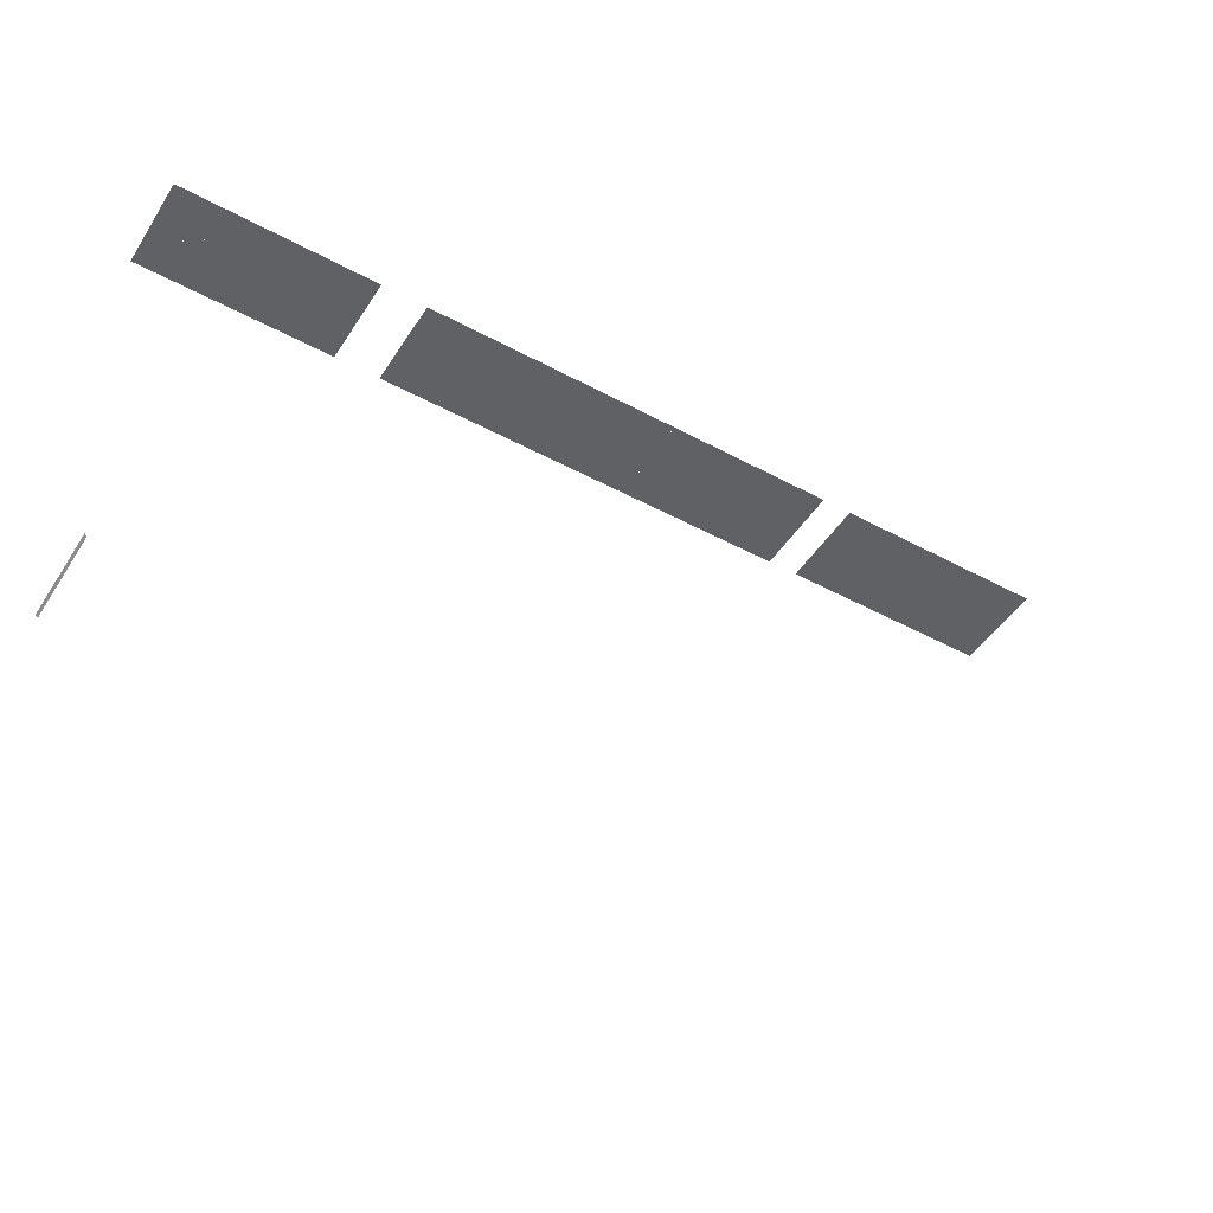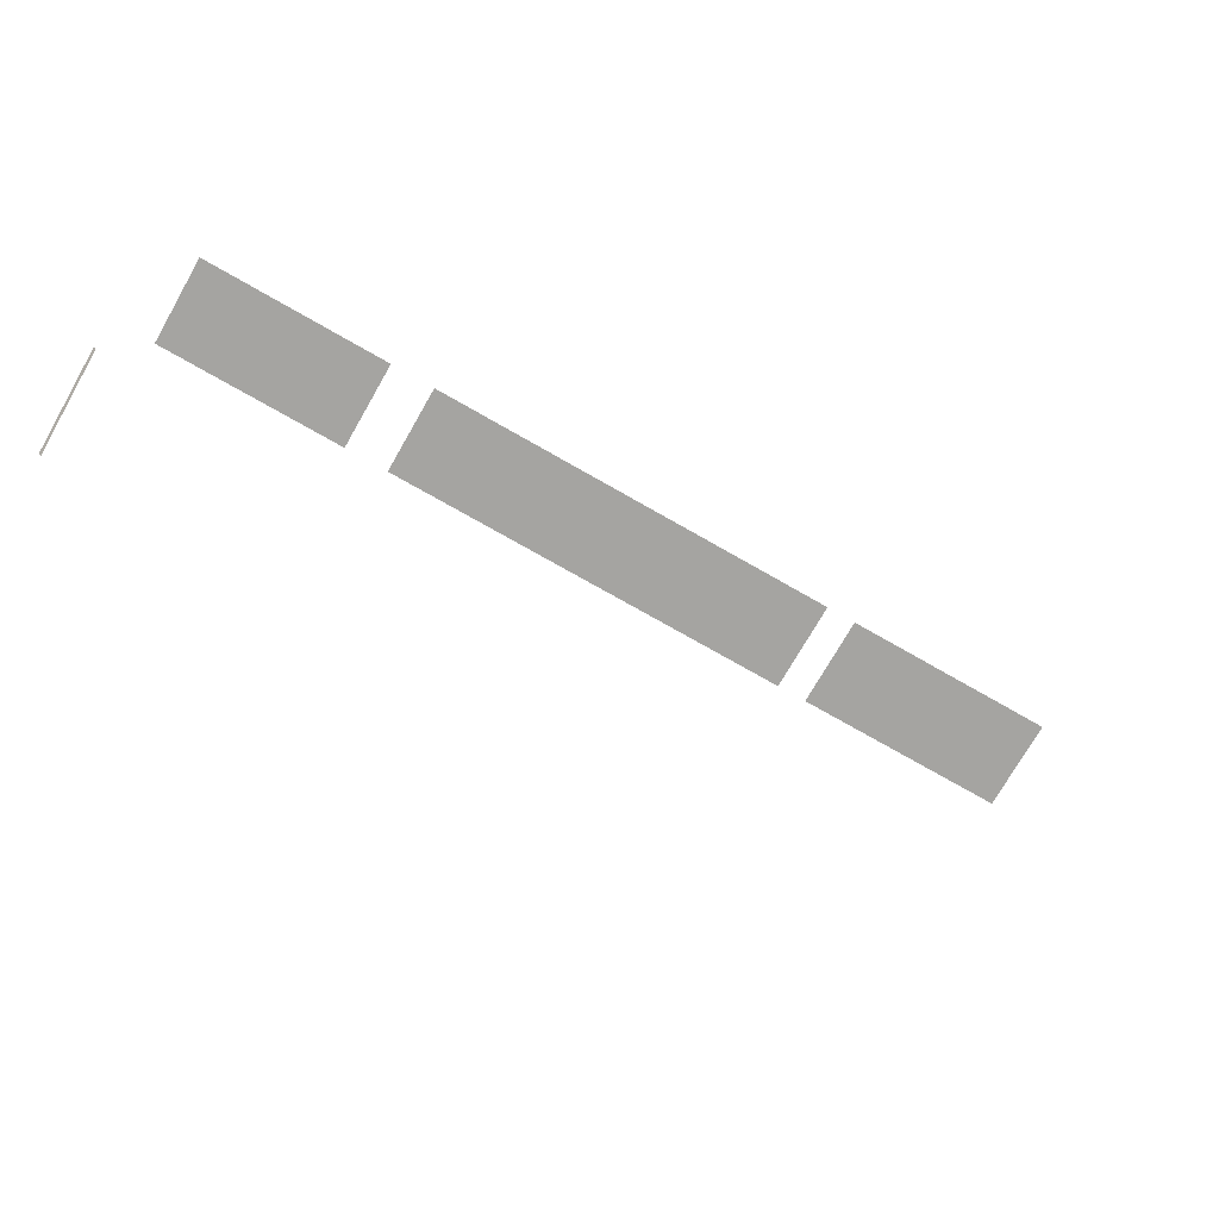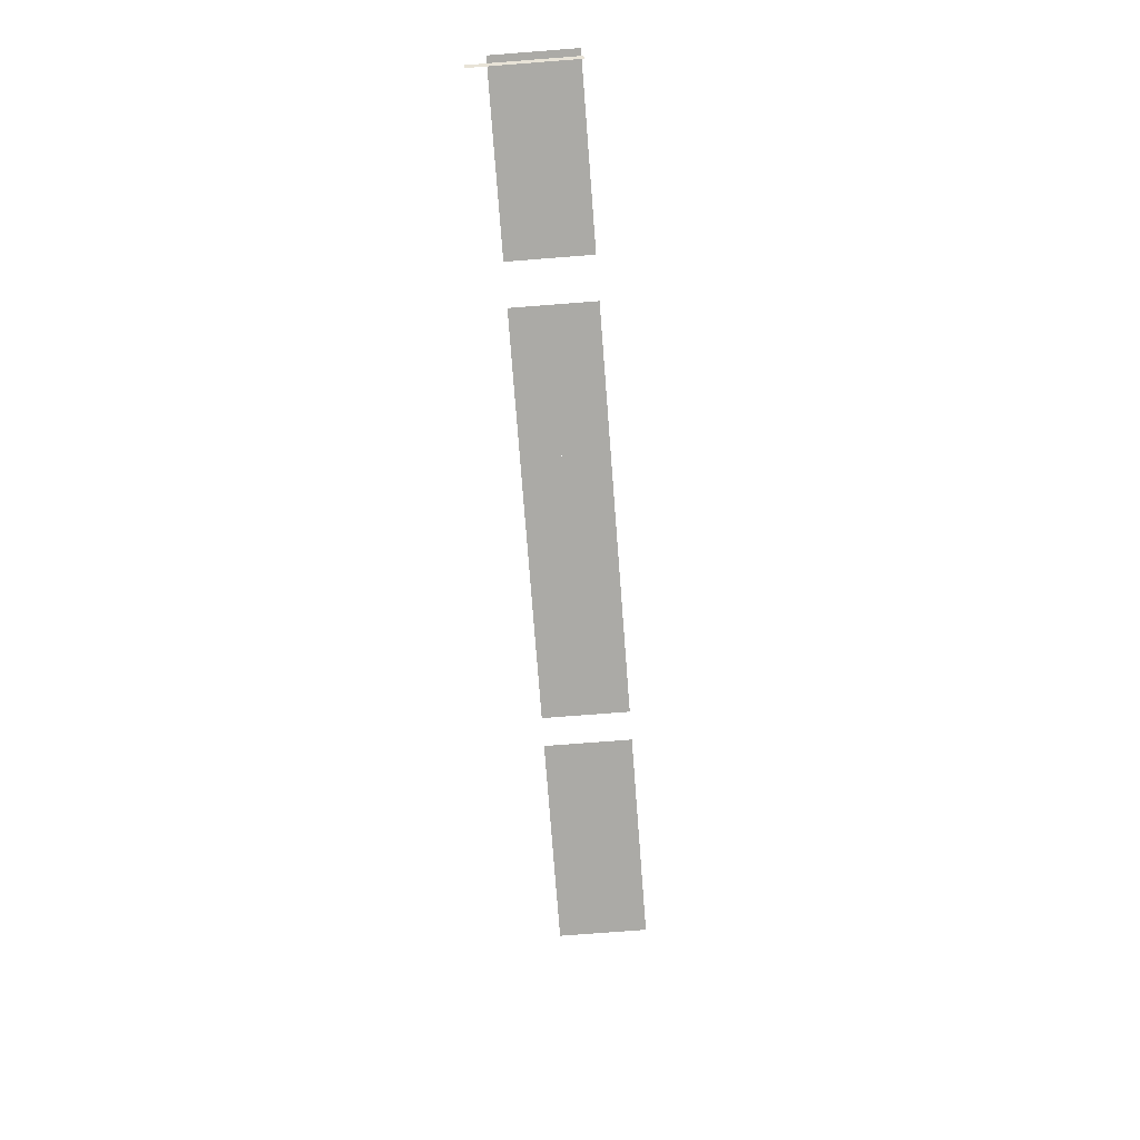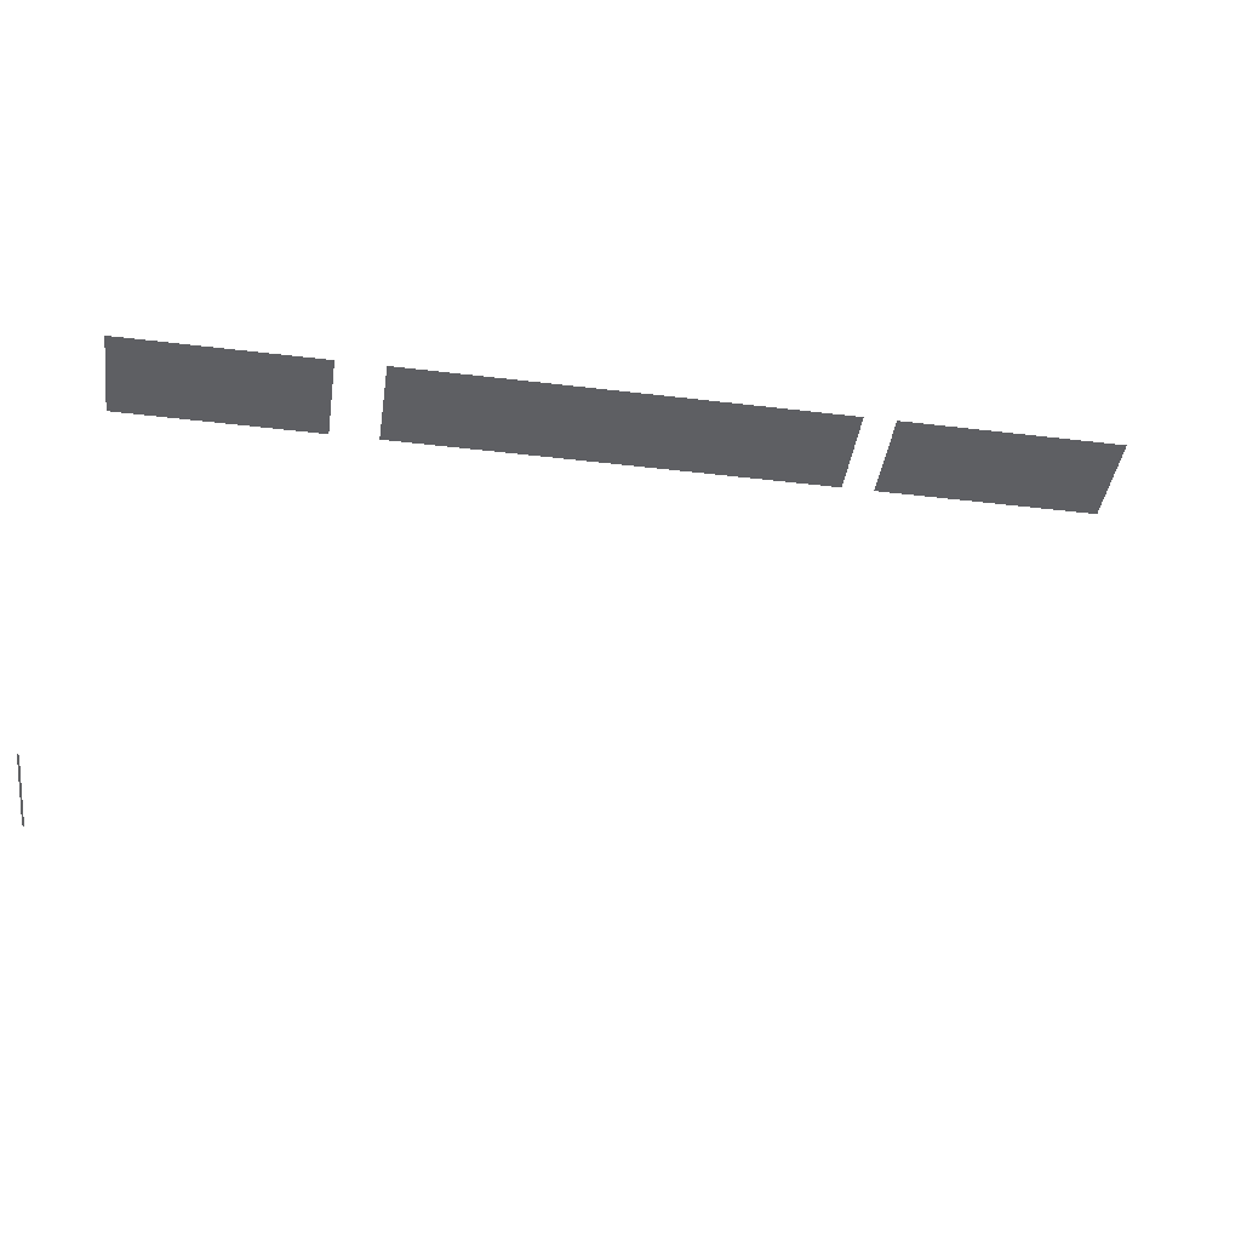
<metadata>
{"format":"obj","ext":"obj","renderer":"f3d","projection":"perspective","resolution":1024,"background":"white","views":[{"elev":-47.6,"azim":-31.3,"up":"+Y"},{"elev":-73.3,"azim":-29.8,"up":"+Y"},{"elev":-75.8,"azim":-85.6,"up":"+Y"},{"elev":-40.9,"azim":-8.4,"up":"+Y"}]}
</metadata>
<code>
v 0.0002399 0 0.01
v 0.0002399 0 0
v 0 0.0002399 0
v 0 0.0002399 0.01
f 1 2 3 4
v 0.005 0.05 0
v 0.006667 0.05 0
v 0.006667 0.05 0.01
v 0.005 0.05 0.01
f 5 6 7 8
v 0.006667 0.05 0
v 0.008333 0.05 0
v 0.008333 0.05 0.01
v 0.006667 0.05 0.01
f 9 10 11 12
v 0.008333 0.05 0
v 0.01 0.05 0
v 0.01 0.05 0.01
v 0.008333 0.05 0.01
f 13 14 15 16
v 0.01 0.05 0.01
v 0.01 0.05 0
v 0.01167 0.05 0
v 0.01167 0.05 0.01
f 17 18 19 20
v 0.01167 0.05 0
v 0.01333 0.05 0
v 0.01333 0.05 0.01
v 0.01167 0.05 0.01
f 21 22 23 24
v 0.01333 0.05 0.01
v 0.01333 0.05 0
v 0.015 0.05 0
v 0.015 0.05 0.01
f 25 26 27 28
v 0.015 0.05 0
v 0.01667 0.05 0
v 0.01667 0.05 0.01
v 0.015 0.05 0.01
f 29 30 31 32
v 0.01667 0.05 0
v 0.01833 0.05 0
v 0.01833 0.05 0.01
v 0.01667 0.05 0.01
f 33 34 35 36
v 0.01833 0.05 0
v 0.02 0.05 0
v 0.02 0.05 0.01
v 0.01833 0.05 0.01
f 37 38 39 40
v 0.02 0.05 0.01
v 0.02 0.05 0
v 0.02167 0.05 0
v 0.02167 0.05 0.01
f 41 42 43 44
v 0.02667 0.05 0
v 0.02833 0.05 0
v 0.02833 0.05 0.01
v 0.02667 0.05 0.01
f 45 46 47 48
v 0.02833 0.05 0
v 0.03 0.05 0
v 0.03 0.05 0.01
v 0.02833 0.05 0.01
f 49 50 51 52
v 0.03 0.05 0.01
v 0.03 0.05 0
v 0.03167 0.05 0
v 0.03167 0.05 0.01
f 53 54 55 56
v 0.03167 0.05 0
v 0.03333 0.05 0
v 0.03333 0.05 0.01
v 0.03167 0.05 0.01
f 57 58 59 60
v 0.03333 0.05 0
v 0.035 0.05 0
v 0.035 0.05 0.01
v 0.03333 0.05 0.01
f 61 62 63 64
v 0.035 0.05 0
v 0.03667 0.05 0
v 0.03667 0.05 0.01
v 0.035 0.05 0.01
f 65 66 67 68
v 0.03667 0.05 0.01
v 0.03667 0.05 0
v 0.03833 0.05 0
v 0.03833 0.05 0.01
f 69 70 71 72
v 0.03833 0.05 0.01
v 0.03833 0.05 0
v 0.04 0.05 0
v 0.04 0.05 0.01
f 73 74 75 76
v 0.04 0.05 0
v 0.04167 0.05 0
v 0.04167 0.05 0.01
v 0.04 0.05 0.01
f 77 78 79 80
v 0.04167 0.05 0.01
v 0.04167 0.05 0
v 0.04333 0.05 0
v 0.04333 0.05 0.01
f 81 82 83 84
v 0.04333 0.05 0
v 0.045 0.05 0
v 0.045 0.05 0.01
v 0.04333 0.05 0.01
f 85 86 87 88
v 0.045 0.05 0
v 0.04667 0.05 0
v 0.04667 0.05 0.01
v 0.045 0.05 0.01
f 89 90 91 92
v 0.04667 0.05 0
v 0.04833 0.05 0
v 0.04833 0.05 0.01
v 0.04667 0.05 0.01
f 93 94 95 96
v 0.04833 0.05 0.01
v 0.04833 0.05 0
v 0.05 0.05 0
v 0.05 0.05 0.01
f 97 98 99 100
v 0.05 0.05 0
v 0.05167 0.05 0
v 0.05167 0.05 0.01
v 0.05 0.05 0.01
f 101 102 103 104
v 0.05167 0.05 0.01
v 0.05167 0.05 0
v 0.05333 0.05 0
v 0.05333 0.05 0.01
f 105 106 107 108
v 0.05333 0.05 0
v 0.055 0.05 0
v 0.055 0.05 0.01
v 0.05333 0.05 0.01
f 109 110 111 112
v 0.055 0.05 0
v 0.05667 0.05 0
v 0.05667 0.05 0.01
v 0.055 0.05 0.01
f 113 114 115 116
v 0.05667 0.05 0.01
v 0.05667 0.05 0
v 0.05833 0.05 0
v 0.05833 0.05 0.01
f 117 118 119 120
v 0.05833 0.05 0
v 0.06 0.05 0
v 0.06 0.05 0.01
v 0.05833 0.05 0.01
f 121 122 123 124
v 0.06 0.05 0
v 0.06167 0.05 0
v 0.06167 0.05 0.01
v 0.06 0.05 0.01
f 125 126 127 128
v 0.06167 0.05 0
v 0.06333 0.05 0
v 0.06333 0.05 0.01
v 0.06167 0.05 0.01
f 129 130 131 132
v 0.06333 0.05 0
v 0.065 0.05 0
v 0.065 0.05 0.01
v 0.06333 0.05 0.01
f 133 134 135 136
v 0.065 0.05 0
v 0.06667 0.05 0
v 0.06667 0.05 0.01
v 0.065 0.05 0.01
f 137 138 139 140
v 0.06667 0.05 0
v 0.06833 0.05 0
v 0.06833 0.05 0.01
v 0.06667 0.05 0.01
f 141 142 143 144
v 0.06833 0.05 0
v 0.07 0.05 0
v 0.07 0.05 0.01
v 0.06833 0.05 0.01
f 145 146 147 148
v 0.07 0.05 0
v 0.07167 0.05 0
v 0.07167 0.05 0.01
v 0.07 0.05 0.01
f 149 150 151 152
v 0.07167 0.05 0.01
v 0.07167 0.05 0
v 0.07333 0.05 0
v 0.07333 0.05 0.01
f 153 154 155 156
v 0.07667 0.05 0
v 0.07833 0.05 0
v 0.07833 0.05 0.01
v 0.07667 0.05 0.01
f 157 158 159 160
v 0.07833 0.05 0
v 0.08 0.05 0
v 0.08 0.05 0.01
v 0.07833 0.05 0.01
f 161 162 163 164
v 0.08 0.05 0
v 0.08167 0.05 0
v 0.08167 0.05 0.01
v 0.08 0.05 0.01
f 165 166 167 168
v 0.08167 0.05 0
v 0.08333 0.05 0
v 0.08333 0.05 0.01
v 0.08167 0.05 0.01
f 169 170 171 172
v 0.08333 0.05 0
v 0.085 0.05 0
v 0.085 0.05 0.01
v 0.08333 0.05 0.01
f 173 174 175 176
v 0.085 0.05 0
v 0.08667 0.05 0
v 0.08667 0.05 0.01
v 0.085 0.05 0.01
f 177 178 179 180
v 0.08667 0.05 0
v 0.08833 0.05 0
v 0.08833 0.05 0.01
v 0.08667 0.05 0.01
f 181 182 183 184
v 0.08833 0.05 0
v 0.09 0.05 0
v 0.09 0.05 0.01
v 0.08833 0.05 0.01
f 185 186 187 188
v 0.09 0.05 0
v 0.09167 0.05 0
v 0.09167 0.05 0.01
v 0.09 0.05 0.01
f 189 190 191 192
v 0.09167 0.05 0
v 0.09333 0.05 0
v 0.09333 0.05 0.01
v 0.09167 0.05 0.01
f 193 194 195 196
v 0.09333 0.05 0
v 0.095 0.05 0
v 0.095 0.05 0.01
v 0.09333 0.05 0.01
f 197 198 199 200
v 0 0.05 0
v 0.001667 0.05 0
v 0.001667 0.05 0.01
v 0 0.05 0.01
f 201 202 203 204
v 0.001667 0.05 0
v 0.003333 0.05 0
v 0.003333 0.05 0.01
v 0.001667 0.05 0.01
f 205 206 207 208
v 0.003333 0.05 0
v 0.005 0.05 0
v 0.005 0.05 0.01
v 0.003333 0.05 0.01
f 209 210 211 212
v 0.095 0.05 0
v 0.09667 0.05 0
v 0.09667 0.05 0.01
v 0.095 0.05 0.01
f 213 214 215 216
v 0.09667 0.05 0
v 0.09833 0.05 0
v 0.09833 0.05 0.01
v 0.09667 0.05 0.01
f 217 218 219 220
v 0.09833 0.05 0
v 0.1 0.05 0
v 0.1 0.05 0.01
v 0.09833 0.05 0.01
f 221 222 223 224

</code>
